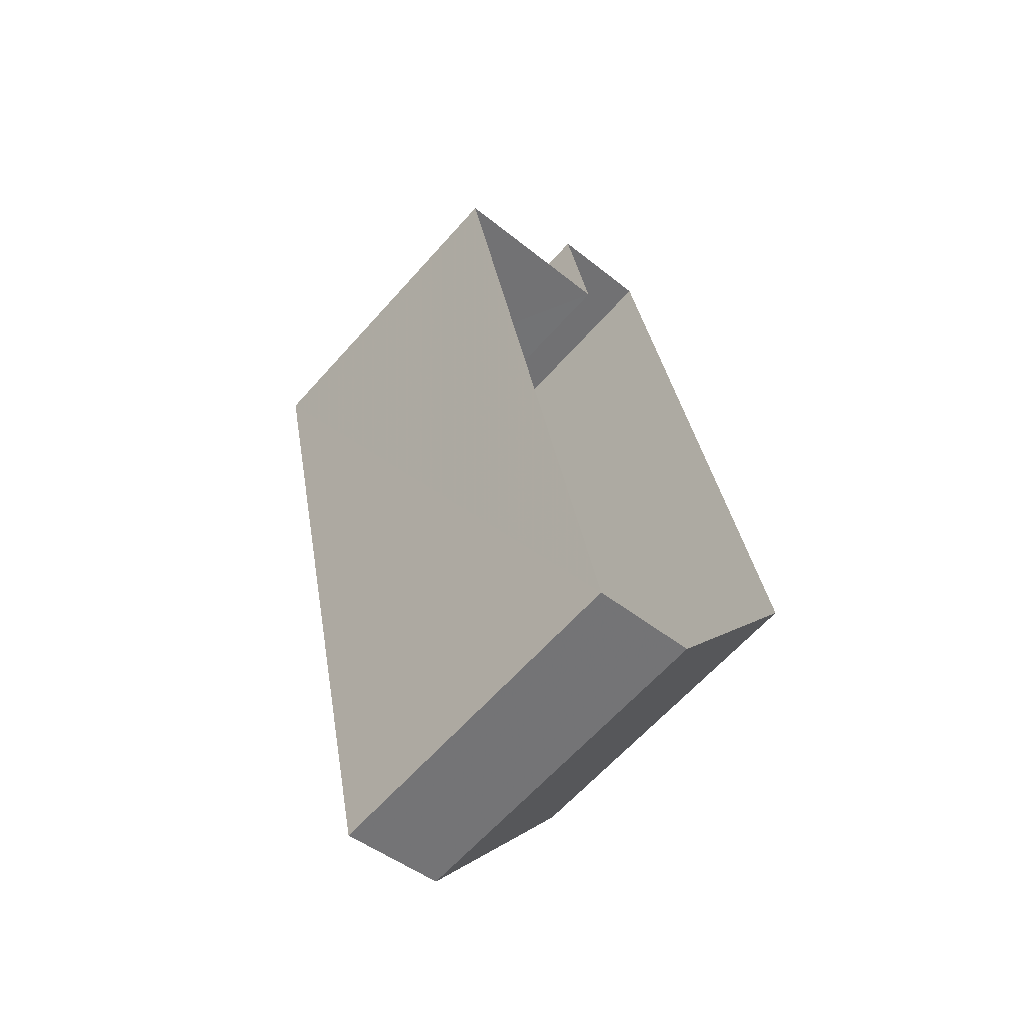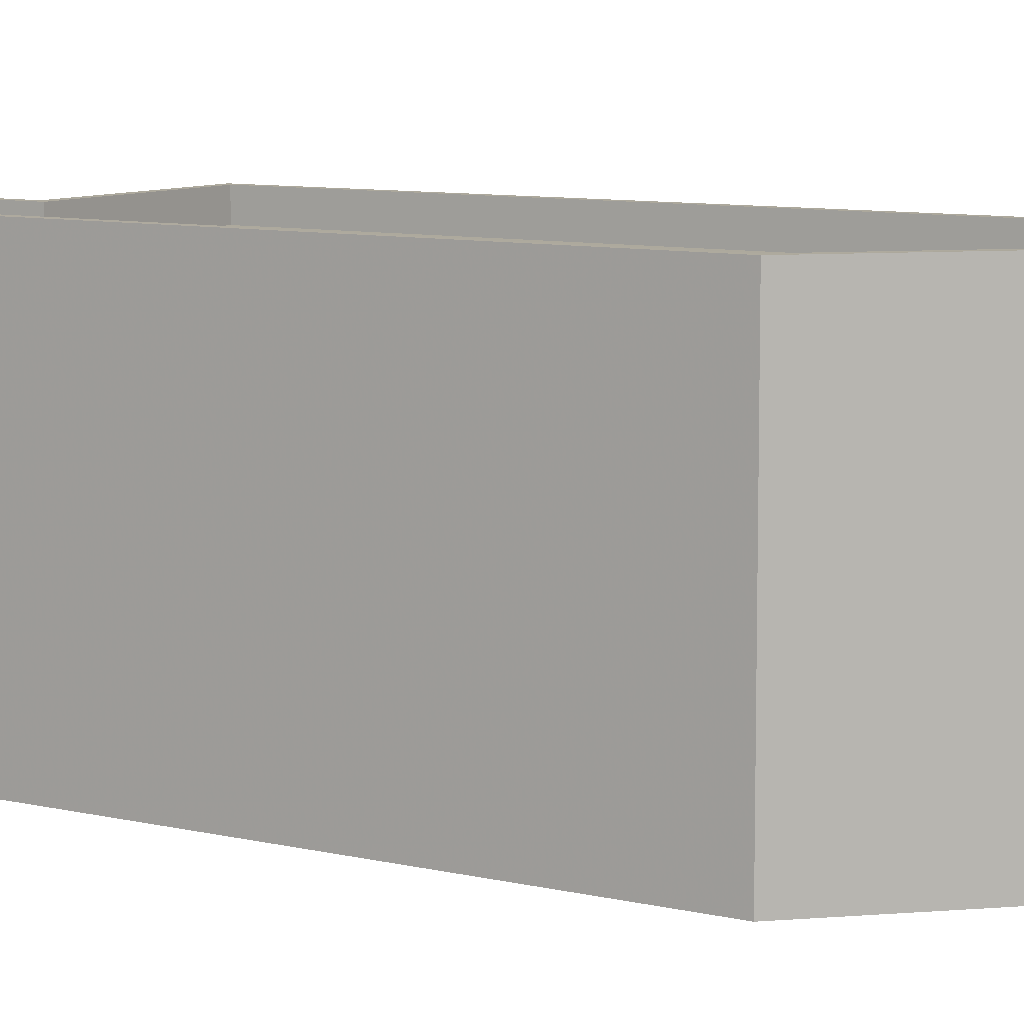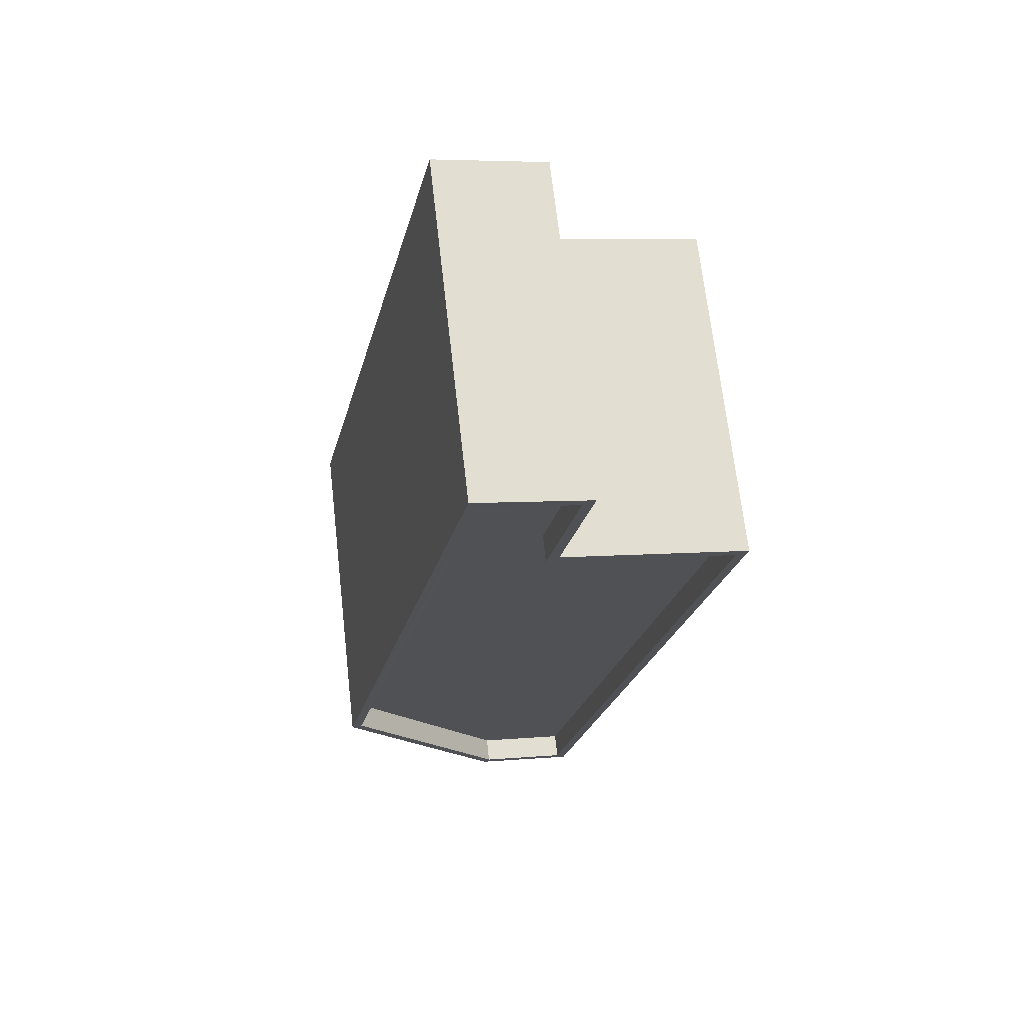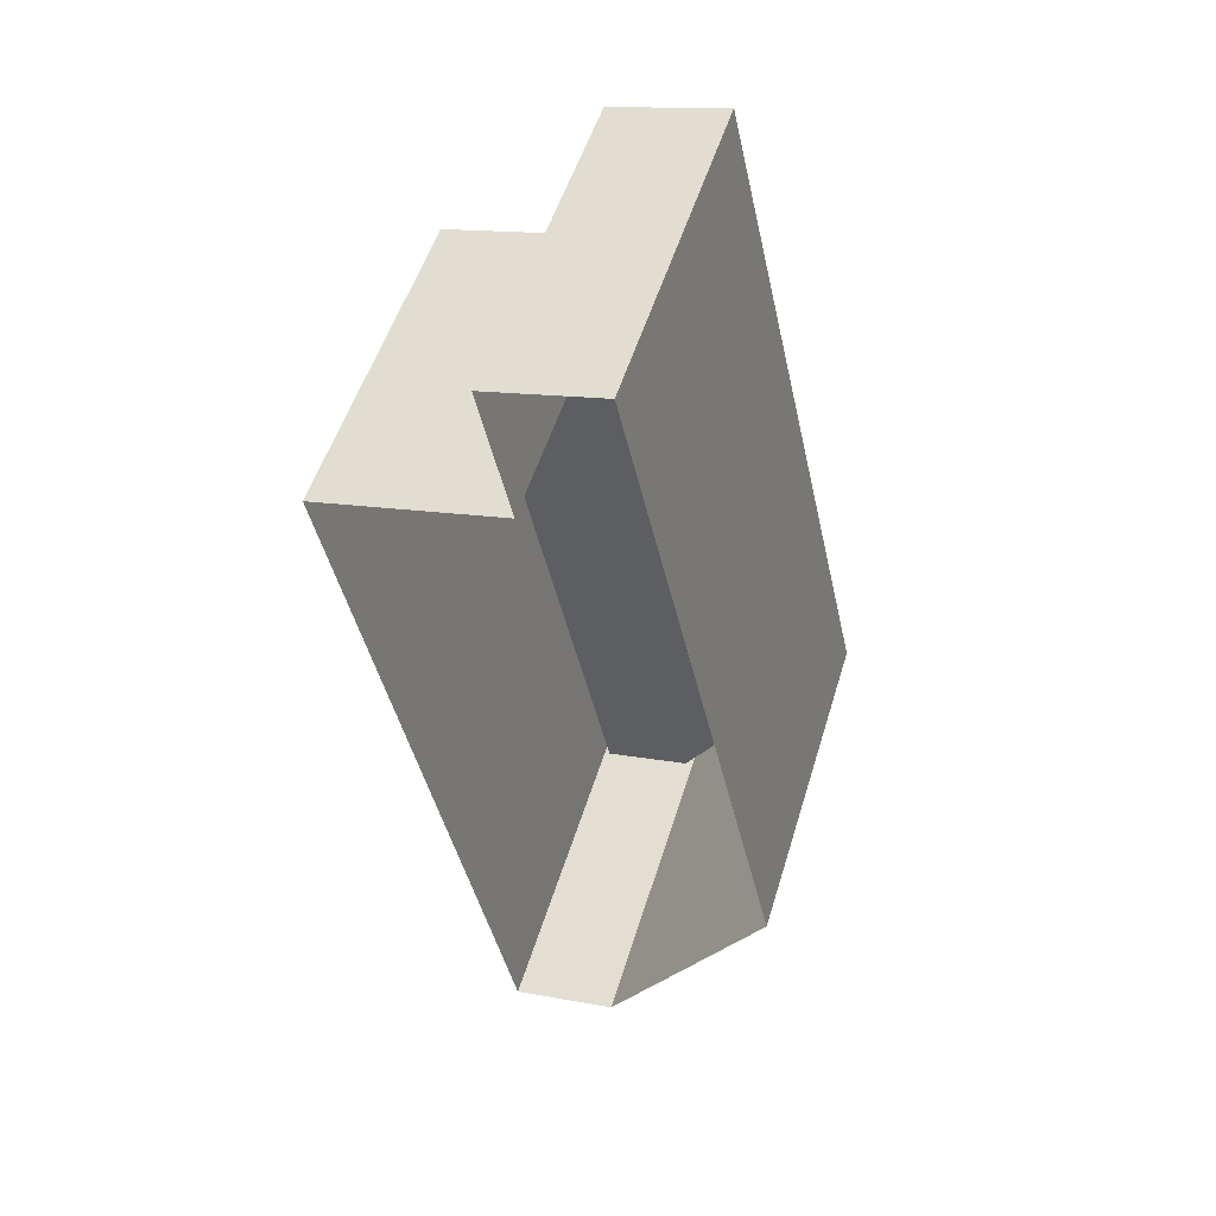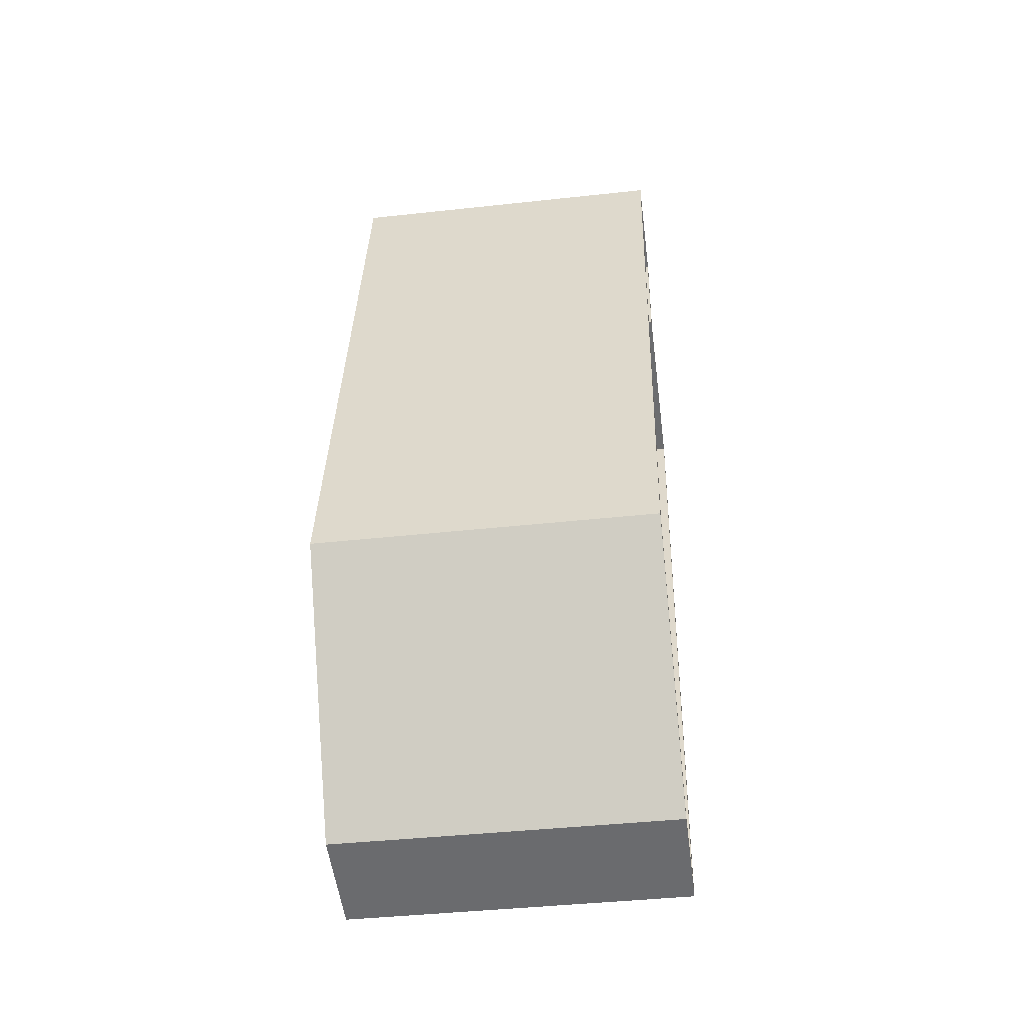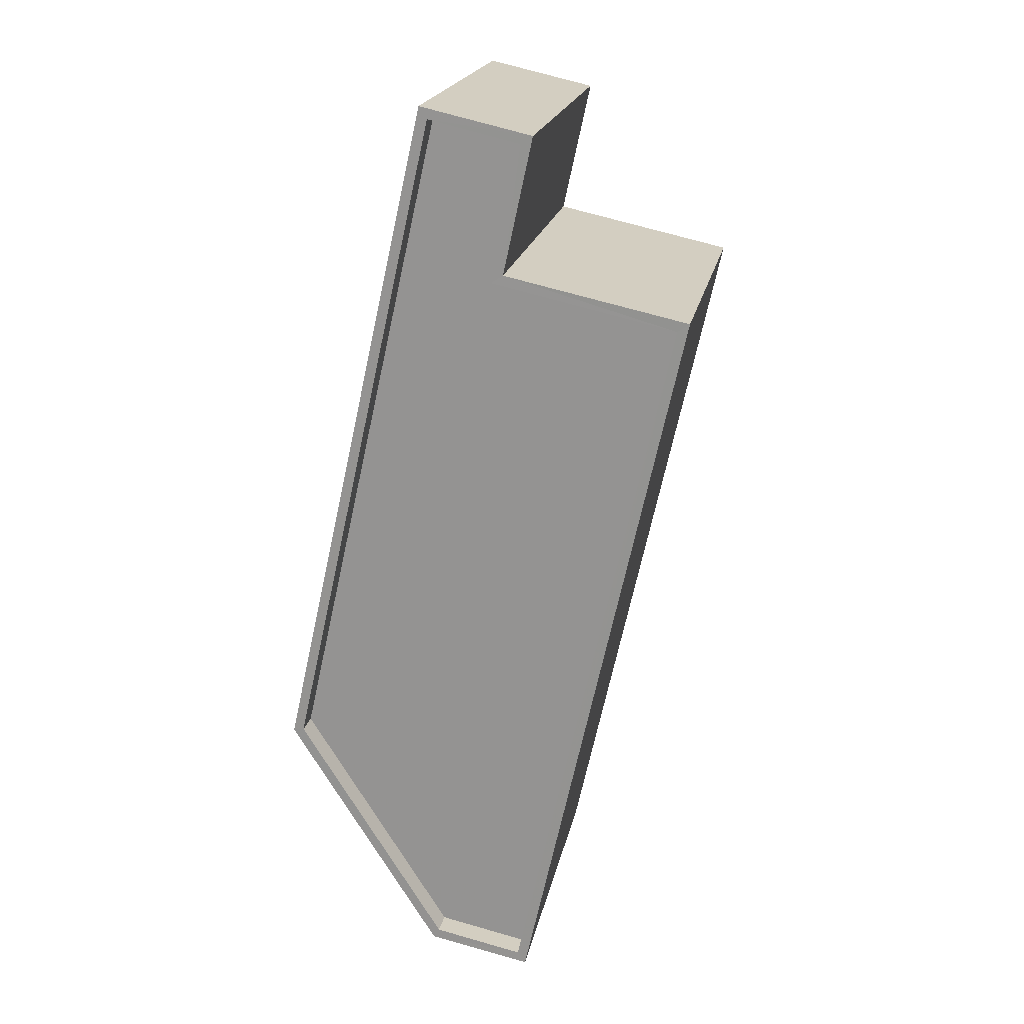
<metadata>
{"format":"obj","ext":"obj","renderer":"f3d","projection":"perspective","resolution":1024,"background":"white","views":[{"elev":-63.4,"azim":138.4,"up":"+Y"},{"elev":8.8,"azim":-70.0,"up":"+Z"},{"elev":68.8,"azim":-6.5,"up":"+Y"},{"elev":51.8,"azim":-163.3,"up":"+Y"},{"elev":-41.9,"azim":-82.5,"up":"+Y"},{"elev":20.8,"azim":11.4,"up":"+Y"}]}
</metadata>
<code>
v -8.906e+04 -9.977e+04 7.446
v -8.907e+04 -9.978e+04 7.447
v -8.907e+04 -9.978e+04 7.447
v -8.907e+04 -9.978e+04 7.447
v -8.907e+04 -9.977e+04 7.446
v -8.907e+04 -9.977e+04 7.446
v -8.907e+04 -9.977e+04 7.446
v -8.907e+04 -9.978e+04 14.02
v -8.907e+04 -9.977e+04 14.02
v -8.907e+04 -9.978e+04 14.02
v -8.907e+04 -9.977e+04 14.02
v -8.907e+04 -9.977e+04 14.02
v -8.907e+04 -9.977e+04 14.02
v -8.907e+04 -9.977e+04 14.02
v -8.907e+04 -9.977e+04 14.02
v -8.907e+04 -9.978e+04 13.52
v -8.907e+04 -9.978e+04 13.52
v -8.907e+04 -9.978e+04 13.52
v -8.906e+04 -9.977e+04 13.52
v -8.907e+04 -9.977e+04 13.52
v -8.907e+04 -9.977e+04 13.52
v -8.907e+04 -9.977e+04 13.52
v -8.906e+04 -9.977e+04 14.02
v -8.906e+04 -9.977e+04 14.02
v -8.907e+04 -9.978e+04 14.02
v -8.907e+04 -9.978e+04 14.02
v -8.907e+04 -9.978e+04 14.02
v -8.907e+04 -9.978e+04 14.02
f 1 2 3
f 2 4 3
f 5 1 3
f 6 5 7
f 7 5 3
f 8 9 10
f 9 11 10
f 11 9 12
f 13 14 15
f 12 14 13
f 9 14 12
f 16 17 18
f 17 19 18
f 18 20 21
f 21 20 22
f 19 20 18
f 23 13 15
f 24 13 23
f 24 23 25
f 10 26 8
f 27 26 10
f 25 28 27
f 28 25 23
f 28 26 27
f 12 5 6
f 12 13 5
f 9 21 22
f 14 9 22
f 26 16 18
f 8 26 18
f 24 2 1
f 24 25 2
f 11 7 3
f 10 11 3
f 23 20 19
f 23 15 20
f 25 4 2
f 25 27 4
f 28 19 17
f 28 23 19
f 28 17 16
f 26 28 16
f 24 1 5
f 13 24 5
f 8 18 21
f 9 8 21
f 10 3 4
f 27 10 4
f 12 6 7
f 11 12 7
f 14 22 20
f 15 14 20

</code>
